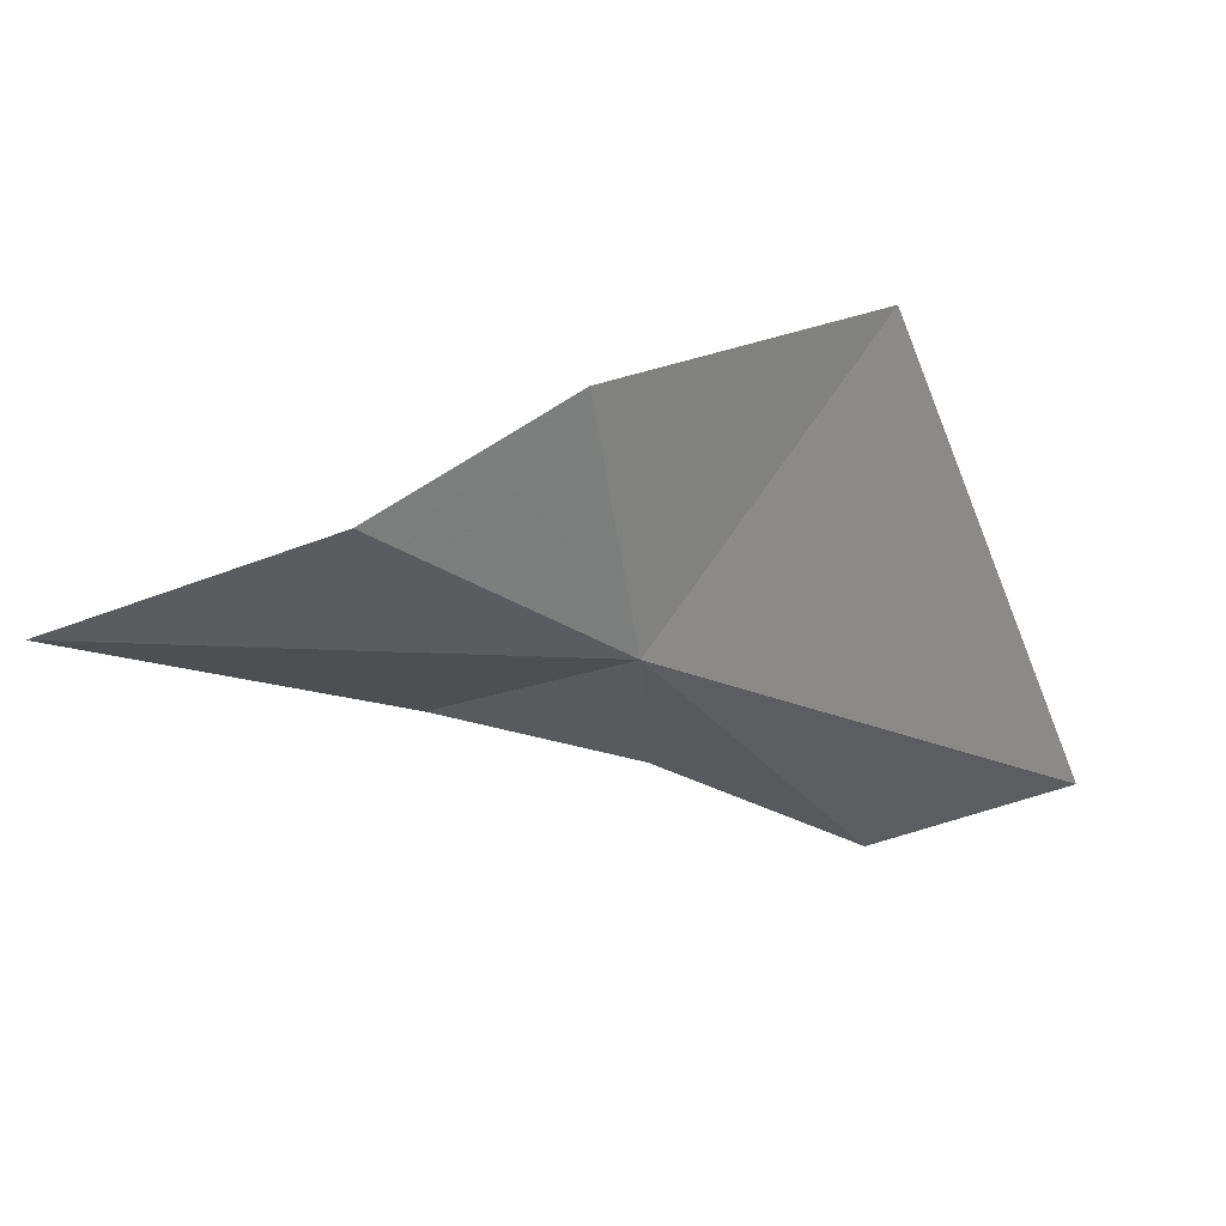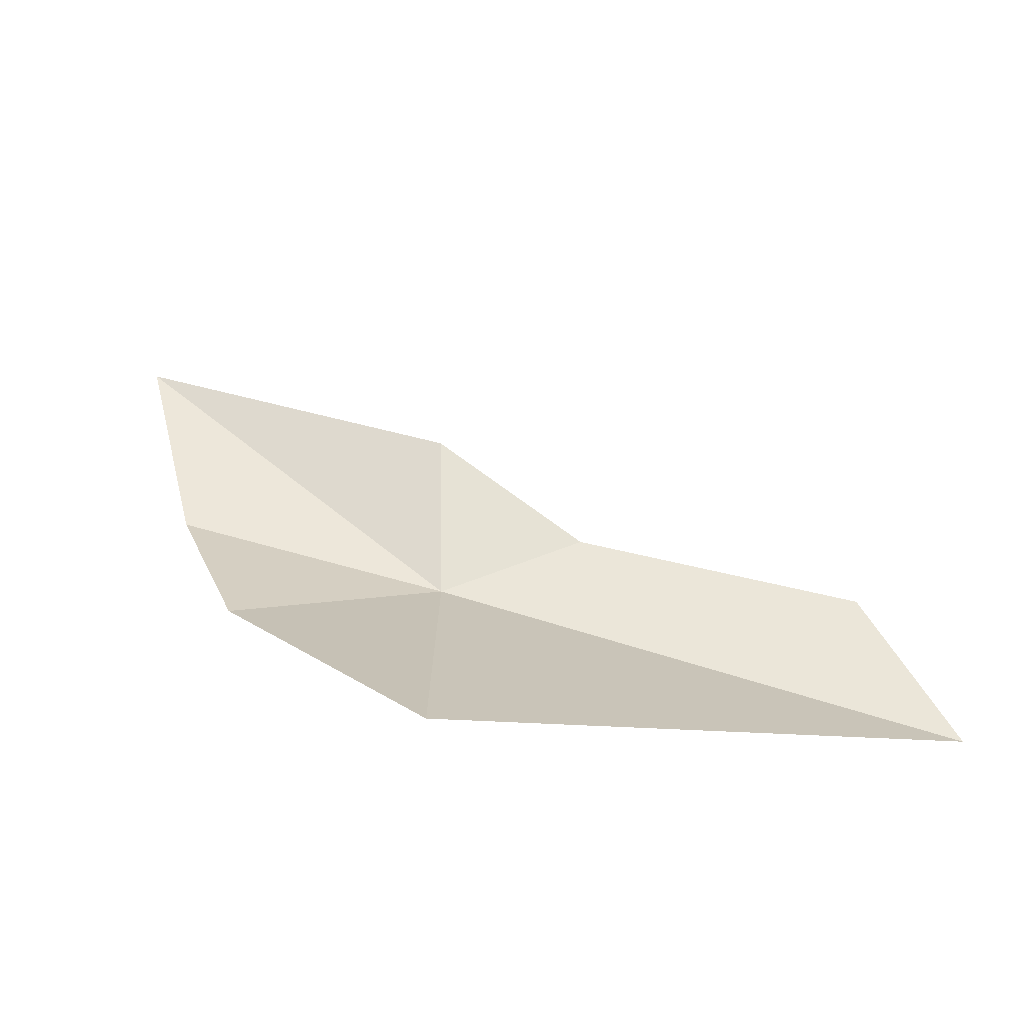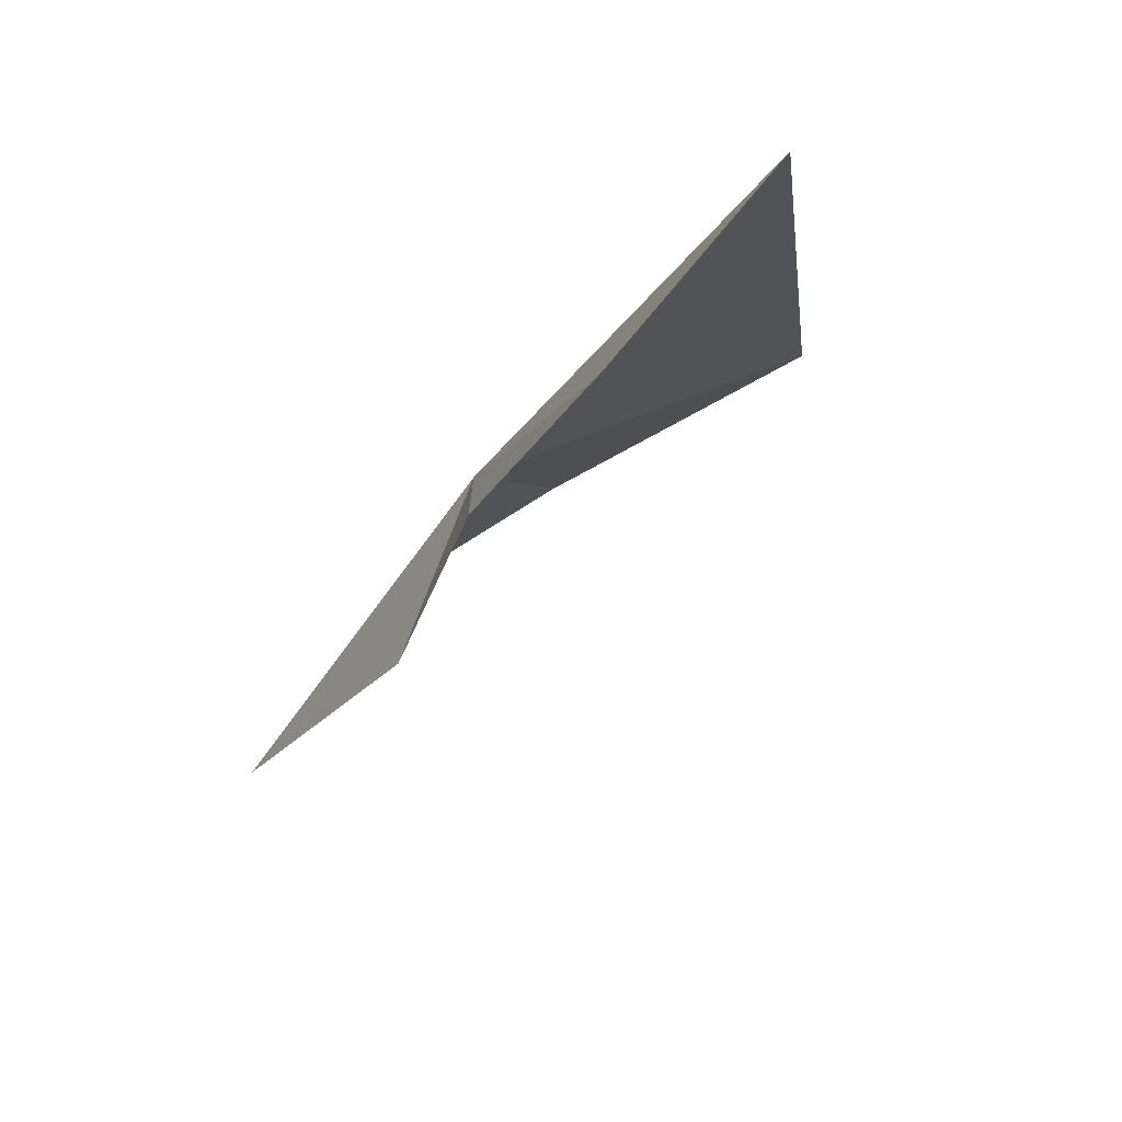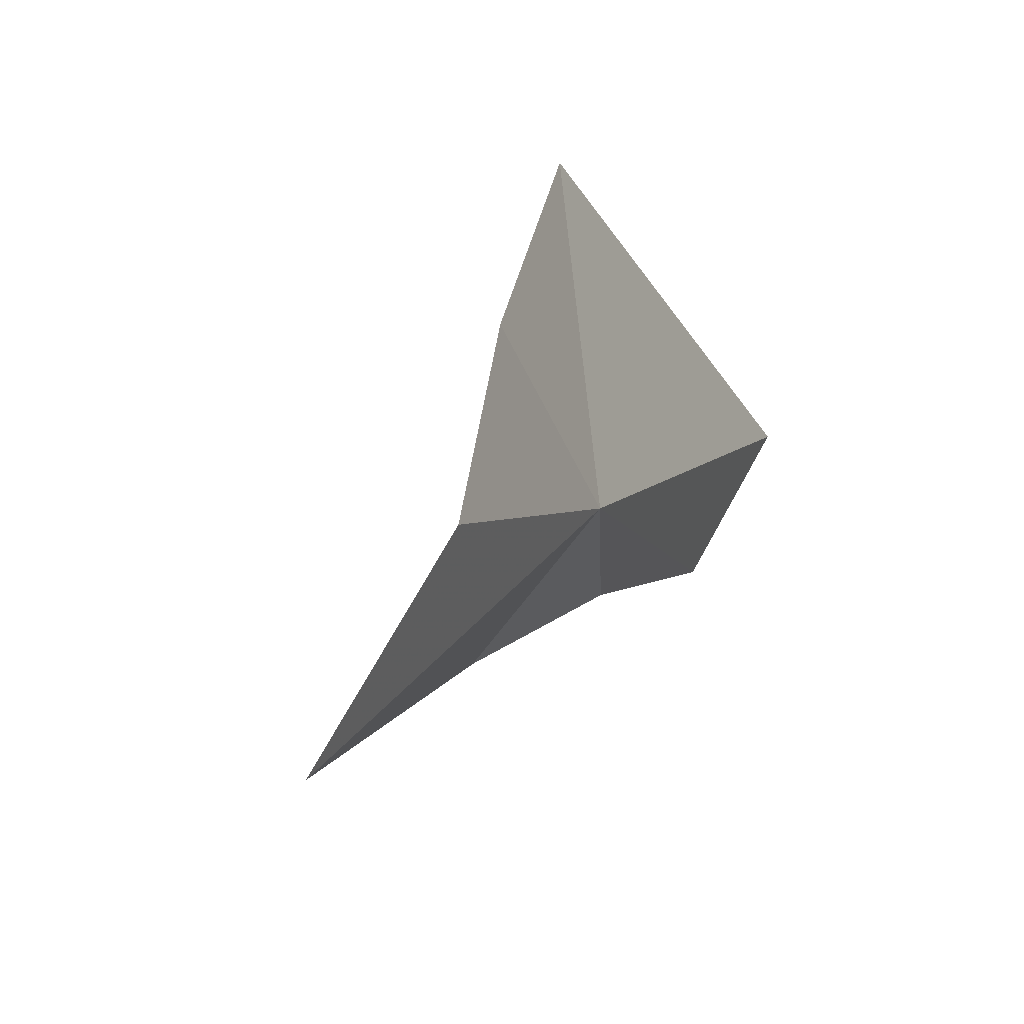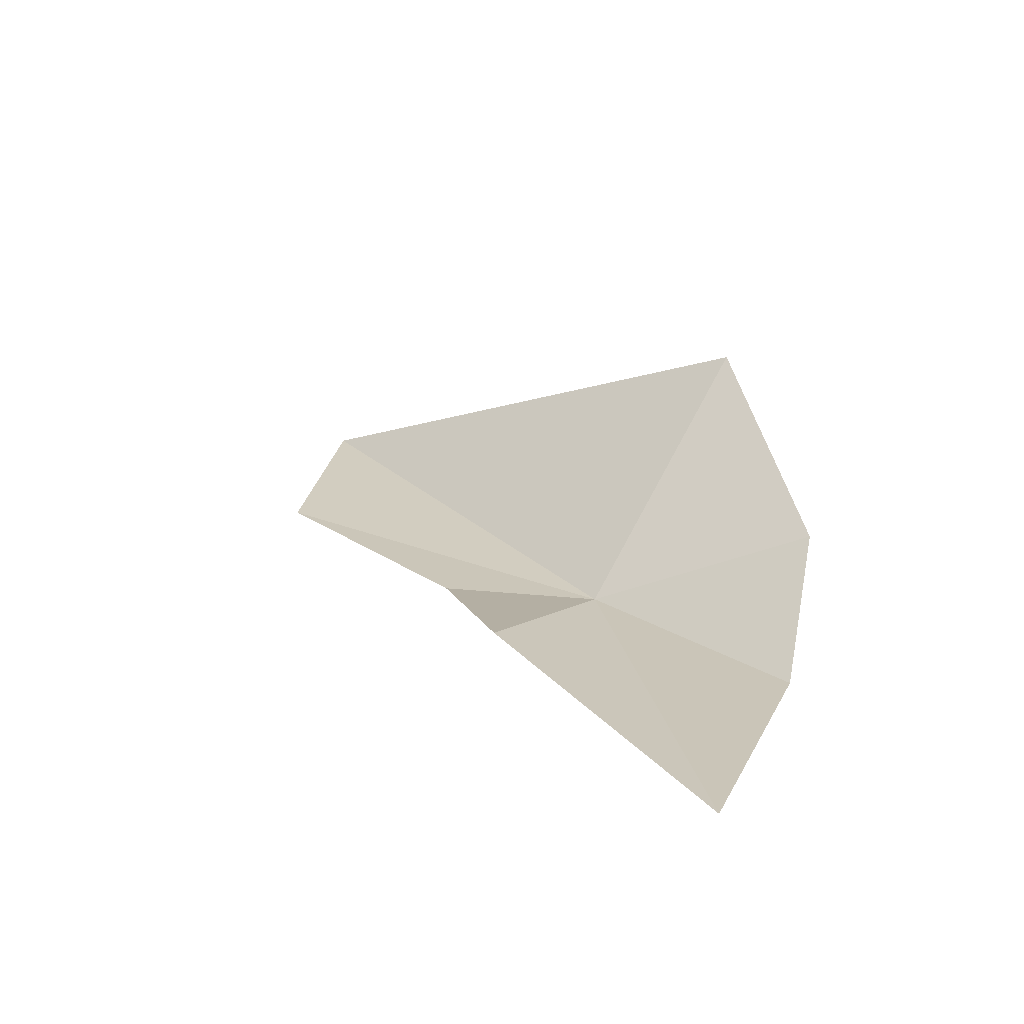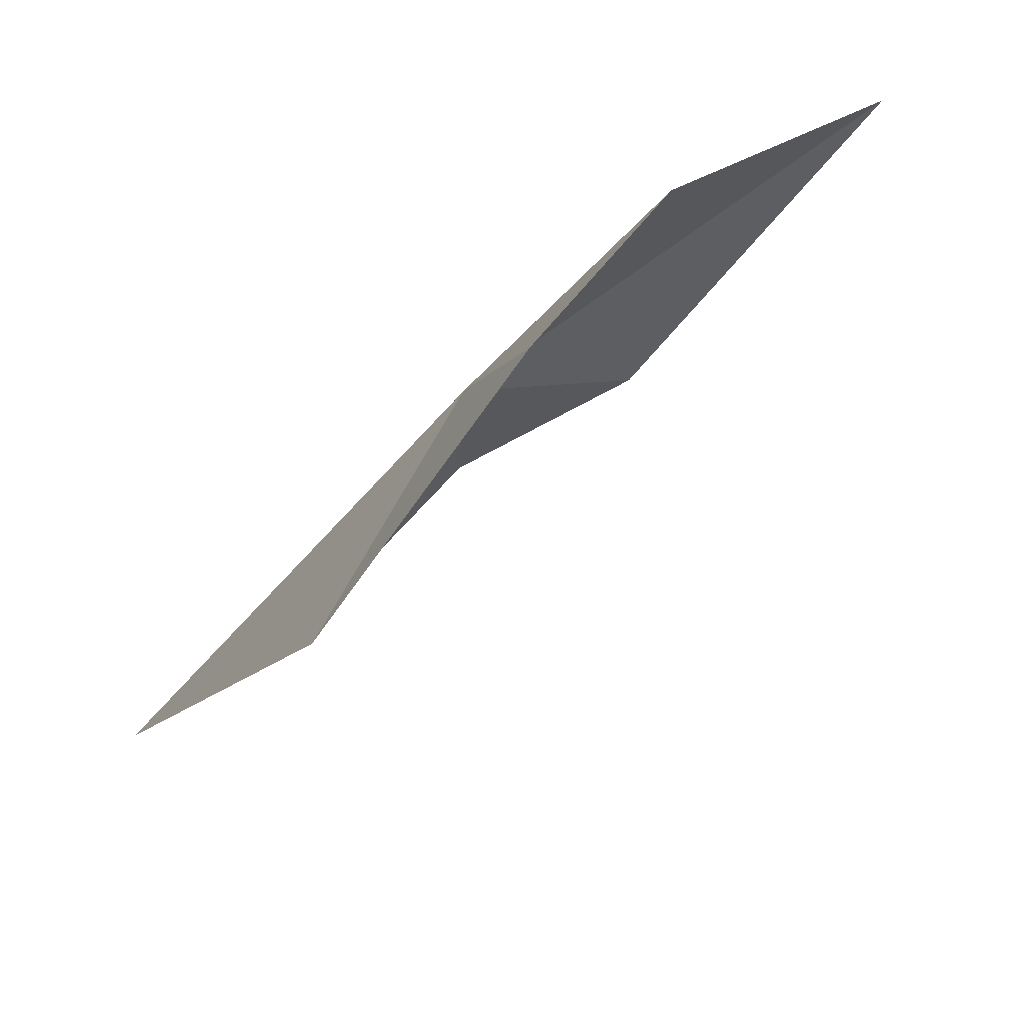
<metadata>
{"format":"obj","ext":"obj","renderer":"f3d","projection":"perspective","resolution":1024,"background":"white","views":[{"elev":59.7,"azim":-7.7,"up":"+Z"},{"elev":59.4,"azim":65.0,"up":"+Y"},{"elev":-74.3,"azim":60.5,"up":"+Z"},{"elev":58.2,"azim":-52.3,"up":"+Z"},{"elev":17.4,"azim":-77.7,"up":"+Y"},{"elev":65.8,"azim":156.5,"up":"+Z"}]}
</metadata>
<code>
v 68.72 66.97 52.5
v 68.43 68.1 55.19
v 71.43 69.59 53.8
v 66.39 67 55.16
v 68.8 66.94 50.53
v 66.75 67.18 51.63
v 73.56 67.5 47.69
v 71.17 67.06 47.72
v 63.69 66.61 54.67
f 1 3 2
f 1 2 4
f 1 6 5
f 1 7 3
f 1 5 8
f 1 8 7
f 1 4 9
f 1 9 6

</code>
